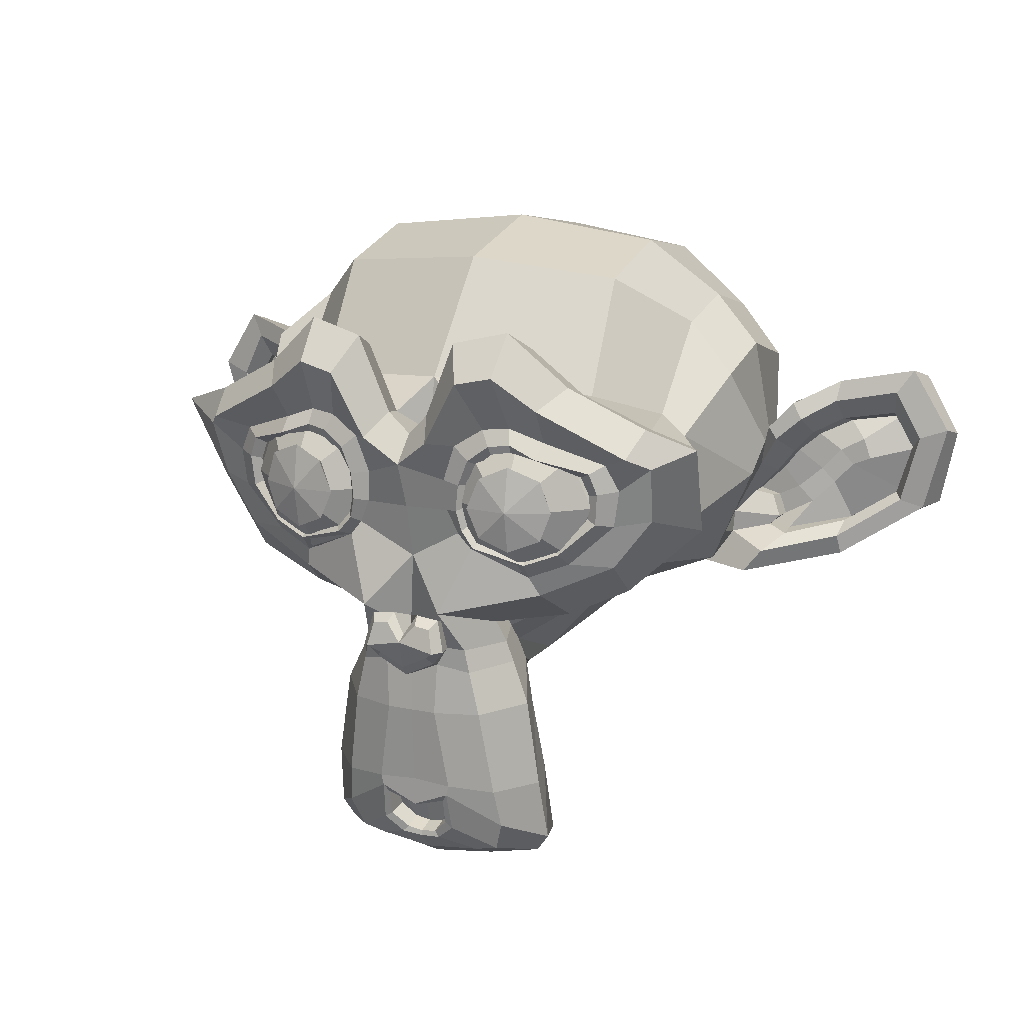
<metadata>
{"format":"obj","ext":"obj","renderer":"f3d","projection":"perspective","resolution":1024,"background":"white","views":[{"elev":15.4,"azim":24.5,"up":"+Y"}]}
</metadata>
<code>
o Suzanne
v 0.4375 0.1641 0.7656
v -0.4375 0.1641 0.7656
v 0.5 0.09375 0.6875
v -0.5 0.09375 0.6875
v 0.5469 0.05469 0.5781
v -0.5469 0.05469 0.5781
v 0.3516 -0.02344 0.6172
v -0.3516 -0.02344 0.6172
v 0.3516 0.03125 0.7188
v -0.3516 0.03125 0.7188
v 0.3516 0.1328 0.7812
v -0.3516 0.1328 0.7812
v 0.2734 0.1641 0.7969
v -0.2734 0.1641 0.7969
v 0.2031 0.09375 0.7422
v -0.2031 0.09375 0.7422
v 0.1562 0.05469 0.6484
v -0.1562 0.05469 0.6484
v 0.07812 0.2422 0.6562
v -0.07812 0.2422 0.6562
v 0.1406 0.2422 0.7422
v -0.1406 0.2422 0.7422
v 0.2422 0.2422 0.7969
v -0.2422 0.2422 0.7969
v 0.2734 0.3281 0.7969
v -0.2734 0.3281 0.7969
v 0.2031 0.3906 0.7422
v -0.2031 0.3906 0.7422
v 0.1562 0.4375 0.6484
v -0.1562 0.4375 0.6484
v 0.3516 0.5156 0.6172
v -0.3516 0.5156 0.6172
v 0.3516 0.4531 0.7188
v -0.3516 0.4531 0.7188
v 0.3516 0.3594 0.7812
v -0.3516 0.3594 0.7812
v 0.4375 0.3281 0.7656
v -0.4375 0.3281 0.7656
v 0.5 0.3906 0.6875
v -0.5 0.3906 0.6875
v 0.5469 0.4375 0.5781
v -0.5469 0.4375 0.5781
v 0.625 0.2422 0.5625
v -0.625 0.2422 0.5625
v 0.5625 0.2422 0.6719
v -0.5625 0.2422 0.6719
v 0.4688 0.2422 0.7578
v -0.4688 0.2422 0.7578
v 0.4766 0.2422 0.7734
v -0.4766 0.2422 0.7734
v 0.4453 0.3359 0.7812
v -0.4453 0.3359 0.7812
v 0.3516 0.375 0.8047
v -0.3516 0.375 0.8047
v 0.2656 0.3359 0.8203
v -0.2656 0.3359 0.8203
v 0.2266 0.2422 0.8203
v -0.2266 0.2422 0.8203
v 0.2656 0.1562 0.8203
v -0.2656 0.1562 0.8203
v 0.3516 0.2422 0.8281
v -0.3516 0.2422 0.8281
v 0.3516 0.1172 0.8047
v -0.3516 0.1172 0.8047
v 0.4453 0.1562 0.7812
v -0.4453 0.1562 0.7812
v 0 0.4297 0.7422
v 0 0.3516 0.8203
v 0 -0.6797 0.7344
v 0 -0.3203 0.7812
v 0 -0.1875 0.7969
v 0 -0.7734 0.7188
v 0 0.4062 0.6016
v 0 0.5703 0.5703
v 0 0.8984 -0.5469
v 0 0.5625 -0.8516
v 0 0.07031 -0.8281
v 0 -0.3828 -0.3516
v 0.2031 -0.1875 0.5625
v -0.2031 -0.1875 0.5625
v 0.3125 -0.4375 0.5703
v -0.3125 -0.4375 0.5703
v 0.3516 -0.6953 0.5703
v -0.3516 -0.6953 0.5703
v 0.3672 -0.8906 0.5312
v -0.3672 -0.8906 0.5312
v 0.3281 -0.9453 0.5234
v -0.3281 -0.9453 0.5234
v 0.1797 -0.9688 0.5547
v -0.1797 -0.9688 0.5547
v 0 -0.9844 0.5781
v 0.4375 -0.1406 0.5312
v -0.4375 -0.1406 0.5312
v 0.6328 -0.03906 0.5391
v -0.6328 -0.03906 0.5391
v 0.8281 0.1484 0.4453
v -0.8281 0.1484 0.4453
v 0.8594 0.4297 0.5938
v -0.8594 0.4297 0.5938
v 0.7109 0.4844 0.625
v -0.7109 0.4844 0.625
v 0.4922 0.6016 0.6875
v -0.4922 0.6016 0.6875
v 0.3203 0.7578 0.7344
v -0.3203 0.7578 0.7344
v 0.1562 0.7188 0.7578
v -0.1562 0.7188 0.7578
v 0.0625 0.4922 0.75
v -0.0625 0.4922 0.75
v 0.1641 0.4141 0.7734
v -0.1641 0.4141 0.7734
v 0.125 0.3047 0.7656
v -0.125 0.3047 0.7656
v 0.2031 0.09375 0.7422
v -0.2031 0.09375 0.7422
v 0.375 0.01562 0.7031
v -0.375 0.01562 0.7031
v 0.4922 0.0625 0.6719
v -0.4922 0.0625 0.6719
v 0.625 0.1875 0.6484
v -0.625 0.1875 0.6484
v 0.6406 0.2969 0.6484
v -0.6406 0.2969 0.6484
v 0.6016 0.375 0.6641
v -0.6016 0.375 0.6641
v 0.4297 0.4375 0.7188
v -0.4297 0.4375 0.7188
v 0.25 0.4688 0.7578
v -0.25 0.4688 0.7578
v 0 -0.7656 0.7344
v 0.1094 -0.7188 0.7344
v -0.1094 -0.7188 0.7344
v 0.1172 -0.8359 0.7109
v -0.1172 -0.8359 0.7109
v 0.0625 -0.8828 0.6953
v -0.0625 -0.8828 0.6953
v 0 -0.8906 0.6875
v 0 -0.1953 0.75
v 0 -0.1406 0.7422
v 0.1016 -0.1484 0.7422
v -0.1016 -0.1484 0.7422
v 0.125 -0.2266 0.75
v -0.125 -0.2266 0.75
v 0.08594 -0.2891 0.7422
v -0.08594 -0.2891 0.7422
v 0.3984 -0.04688 0.6719
v -0.3984 -0.04688 0.6719
v 0.6172 0.05469 0.625
v -0.6172 0.05469 0.625
v 0.7266 0.2031 0.6016
v -0.7266 0.2031 0.6016
v 0.7422 0.375 0.6562
v -0.7422 0.375 0.6562
v 0.6875 0.4141 0.7266
v -0.6875 0.4141 0.7266
v 0.4375 0.5469 0.7969
v -0.4375 0.5469 0.7969
v 0.3125 0.6406 0.8359
v -0.3125 0.6406 0.8359
v 0.2031 0.6172 0.8516
v -0.2031 0.6172 0.8516
v 0.1016 0.4297 0.8438
v -0.1016 0.4297 0.8438
v 0.125 -0.1016 0.8125
v -0.125 -0.1016 0.8125
v 0.2109 -0.4453 0.7109
v -0.2109 -0.4453 0.7109
v 0.25 -0.7031 0.6875
v -0.25 -0.7031 0.6875
v 0.2656 -0.8203 0.6641
v -0.2656 -0.8203 0.6641
v 0.2344 -0.9141 0.6328
v -0.2344 -0.9141 0.6328
v 0.1641 -0.9297 0.6328
v -0.1641 -0.9297 0.6328
v 0 -0.9453 0.6406
v 0 0.04688 0.7266
v 0 0.2109 0.7656
v 0.3281 0.4766 0.7422
v -0.3281 0.4766 0.7422
v 0.1641 0.1406 0.75
v -0.1641 0.1406 0.75
v 0.1328 0.2109 0.7578
v -0.1328 0.2109 0.7578
v 0.1172 -0.6875 0.7344
v -0.1172 -0.6875 0.7344
v 0.07812 -0.4453 0.75
v -0.07812 -0.4453 0.75
v 0 -0.4453 0.75
v 0 -0.3281 0.7422
v 0.09375 -0.2734 0.7812
v -0.09375 -0.2734 0.7812
v 0.1328 -0.2266 0.7969
v -0.1328 -0.2266 0.7969
v 0.1094 -0.1328 0.7812
v -0.1094 -0.1328 0.7812
v 0.03906 -0.125 0.7812
v -0.03906 -0.125 0.7812
v 0 -0.2031 0.8281
v 0.04688 -0.1484 0.8125
v -0.04688 -0.1484 0.8125
v 0.09375 -0.1562 0.8125
v -0.09375 -0.1562 0.8125
v 0.1094 -0.2266 0.8281
v -0.1094 -0.2266 0.8281
v 0.07812 -0.25 0.8047
v -0.07812 -0.25 0.8047
v 0 -0.2891 0.8047
v 0.2578 -0.3125 0.5547
v -0.2578 -0.3125 0.5547
v 0.1641 -0.2422 0.7109
v -0.1641 -0.2422 0.7109
v 0.1797 -0.3125 0.7109
v -0.1797 -0.3125 0.7109
v 0.2344 -0.25 0.5547
v -0.2344 -0.25 0.5547
v 0 -0.875 0.6875
v 0.04688 -0.8672 0.6875
v -0.04688 -0.8672 0.6875
v 0.09375 -0.8203 0.7109
v -0.09375 -0.8203 0.7109
v 0.09375 -0.7422 0.7266
v -0.09375 -0.7422 0.7266
v 0 -0.7812 0.6562
v 0.09375 -0.75 0.6641
v -0.09375 -0.75 0.6641
v 0.09375 -0.8125 0.6406
v -0.09375 -0.8125 0.6406
v 0.04688 -0.8516 0.6328
v -0.04688 -0.8516 0.6328
v 0 -0.8594 0.6328
v 0.1719 0.2188 0.7812
v -0.1719 0.2188 0.7812
v 0.1875 0.1562 0.7734
v -0.1875 0.1562 0.7734
v 0.3359 0.4297 0.7578
v -0.3359 0.4297 0.7578
v 0.2734 0.4219 0.7734
v -0.2734 0.4219 0.7734
v 0.4219 0.3984 0.7734
v -0.4219 0.3984 0.7734
v 0.5625 0.3516 0.6953
v -0.5625 0.3516 0.6953
v 0.5859 0.2891 0.6875
v -0.5859 0.2891 0.6875
v 0.5781 0.1953 0.6797
v -0.5781 0.1953 0.6797
v 0.4766 0.1016 0.7188
v -0.4766 0.1016 0.7188
v 0.375 0.0625 0.7422
v -0.375 0.0625 0.7422
v 0.2266 0.1094 0.7812
v -0.2266 0.1094 0.7812
v 0.1797 0.2969 0.7812
v -0.1797 0.2969 0.7812
v 0.2109 0.375 0.7812
v -0.2109 0.375 0.7812
v 0.2344 0.3594 0.7578
v -0.2344 0.3594 0.7578
v 0.1953 0.2969 0.7578
v -0.1953 0.2969 0.7578
v 0.2422 0.125 0.7578
v -0.2422 0.125 0.7578
v 0.375 0.08594 0.7266
v -0.375 0.08594 0.7266
v 0.4609 0.1172 0.7031
v -0.4609 0.1172 0.7031
v 0.5469 0.2109 0.6719
v -0.5469 0.2109 0.6719
v 0.5547 0.2812 0.6719
v -0.5547 0.2812 0.6719
v 0.5312 0.3359 0.6797
v -0.5312 0.3359 0.6797
v 0.4141 0.3906 0.75
v -0.4141 0.3906 0.75
v 0.2812 0.3984 0.7656
v -0.2812 0.3984 0.7656
v 0.3359 0.4062 0.75
v -0.3359 0.4062 0.75
v 0.2031 0.1719 0.75
v -0.2031 0.1719 0.75
v 0.1953 0.2266 0.75
v -0.1953 0.2266 0.75
v 0.1094 0.4609 0.6094
v -0.1094 0.4609 0.6094
v 0.1953 0.6641 0.6172
v -0.1953 0.6641 0.6172
v 0.3359 0.6875 0.5938
v -0.3359 0.6875 0.5938
v 0.4844 0.5547 0.5547
v -0.4844 0.5547 0.5547
v 0.6797 0.4531 0.4922
v -0.6797 0.4531 0.4922
v 0.7969 0.4062 0.4609
v -0.7969 0.4062 0.4609
v 0.7734 0.1641 0.375
v -0.7734 0.1641 0.375
v 0.6016 0 0.4141
v -0.6016 0 0.4141
v 0.4375 -0.09375 0.4688
v -0.4375 -0.09375 0.4688
v 0 0.8984 0.2891
v 0 0.9844 -0.07812
v 0 -0.1953 -0.6719
v 0 -0.4609 0.1875
v 0 -0.9766 0.4609
v 0 -0.8047 0.3438
v 0 -0.5703 0.3203
v 0 -0.4844 0.2812
v 0.8516 0.2344 0.05469
v -0.8516 0.2344 0.05469
v 0.8594 0.3203 -0.04688
v -0.8594 0.3203 -0.04688
v 0.7734 0.2656 -0.4375
v -0.7734 0.2656 -0.4375
v 0.4609 0.4375 -0.7031
v -0.4609 0.4375 -0.7031
v 0.7344 -0.04688 0.07031
v -0.7344 -0.04688 0.07031
v 0.5938 -0.125 -0.1641
v -0.5938 -0.125 -0.1641
v 0.6406 -0.007812 -0.4297
v -0.6406 -0.007812 -0.4297
v 0.3359 0.05469 -0.6641
v -0.3359 0.05469 -0.6641
v 0.2344 -0.3516 0.4062
v -0.2344 -0.3516 0.4062
v 0.1797 -0.4141 0.2578
v -0.1797 -0.4141 0.2578
v 0.2891 -0.7109 0.3828
v -0.2891 -0.7109 0.3828
v 0.25 -0.5 0.3906
v -0.25 -0.5 0.3906
v 0.3281 -0.9141 0.3984
v -0.3281 -0.9141 0.3984
v 0.1406 -0.7578 0.3672
v -0.1406 -0.7578 0.3672
v 0.125 -0.5391 0.3594
v -0.125 -0.5391 0.3594
v 0.1641 -0.9453 0.4375
v -0.1641 -0.9453 0.4375
v 0.2188 -0.2812 0.4297
v -0.2188 -0.2812 0.4297
v 0.2109 -0.2266 0.4688
v -0.2109 -0.2266 0.4688
v 0.2031 -0.1719 0.5
v -0.2031 -0.1719 0.5
v 0.2109 -0.3906 0.1641
v -0.2109 -0.3906 0.1641
v 0.2969 -0.3125 -0.2656
v -0.2969 -0.3125 -0.2656
v 0.3438 -0.1484 -0.5391
v -0.3438 -0.1484 -0.5391
v 0.4531 0.8672 -0.3828
v -0.4531 0.8672 -0.3828
v 0.4531 0.9297 -0.07031
v -0.4531 0.9297 -0.07031
v 0.4531 0.8516 0.2344
v -0.4531 0.8516 0.2344
v 0.4609 0.5234 0.4297
v -0.4609 0.5234 0.4297
v 0.7266 0.4062 0.3359
v -0.7266 0.4062 0.3359
v 0.6328 0.4531 0.2812
v -0.6328 0.4531 0.2812
v 0.6406 0.7031 0.05469
v -0.6406 0.7031 0.05469
v 0.7969 0.5625 0.125
v -0.7969 0.5625 0.125
v 0.7969 0.6172 -0.1172
v -0.7969 0.6172 -0.1172
v 0.6406 0.75 -0.1953
v -0.6406 0.75 -0.1953
v 0.6406 0.6797 -0.4453
v -0.6406 0.6797 -0.4453
v 0.7969 0.5391 -0.3594
v -0.7969 0.5391 -0.3594
v 0.6172 0.3281 -0.5859
v -0.6172 0.3281 -0.5859
v 0.4844 0.02344 -0.5469
v -0.4844 0.02344 -0.5469
v 0.8203 0.3281 -0.2031
v -0.8203 0.3281 -0.2031
v 0.4062 -0.1719 0.1484
v -0.4062 -0.1719 0.1484
v 0.4297 -0.1953 -0.2109
v -0.4297 -0.1953 -0.2109
v 0.8906 0.4062 -0.2344
v -0.8906 0.4062 -0.2344
v 0.7734 -0.1406 -0.125
v -0.7734 -0.1406 -0.125
v 1.039 -0.1016 -0.3281
v -1.039 -0.1016 -0.3281
v 1.281 0.05469 -0.4297
v -1.281 0.05469 -0.4297
v 1.352 0.3203 -0.4219
v -1.352 0.3203 -0.4219
v 1.234 0.5078 -0.4219
v -1.234 0.5078 -0.4219
v 1.023 0.4766 -0.3125
v -1.023 0.4766 -0.3125
v 1.016 0.4141 -0.2891
v -1.016 0.4141 -0.2891
v 1.188 0.4375 -0.3906
v -1.188 0.4375 -0.3906
v 1.266 0.2891 -0.4062
v -1.266 0.2891 -0.4062
v 1.211 0.07812 -0.4062
v -1.211 0.07812 -0.4062
v 1.031 -0.03906 -0.3047
v -1.031 -0.03906 -0.3047
v 0.8281 -0.07031 -0.1328
v -0.8281 -0.07031 -0.1328
v 0.9219 0.3594 -0.2188
v -0.9219 0.3594 -0.2188
v 0.9453 0.3047 -0.2891
v -0.9453 0.3047 -0.2891
v 0.8828 -0.02344 -0.2109
v -0.8828 -0.02344 -0.2109
v 1.039 0 -0.3672
v -1.039 0 -0.3672
v 1.188 0.09375 -0.4453
v -1.188 0.09375 -0.4453
v 1.234 0.25 -0.4453
v -1.234 0.25 -0.4453
v 1.172 0.3594 -0.4375
v -1.172 0.3594 -0.4375
v 1.023 0.3438 -0.3594
v -1.023 0.3438 -0.3594
v 0.8438 0.2891 -0.2109
v -0.8438 0.2891 -0.2109
v 0.8359 0.1719 -0.2734
v -0.8359 0.1719 -0.2734
v 0.7578 0.09375 -0.2734
v -0.7578 0.09375 -0.2734
v 0.8203 0.08594 -0.2734
v -0.8203 0.08594 -0.2734
v 0.8438 0.01562 -0.2734
v -0.8438 0.01562 -0.2734
v 0.8125 -0.01562 -0.2734
v -0.8125 -0.01562 -0.2734
v 0.7266 0 -0.07031
v -0.7266 0 -0.07031
v 0.7188 -0.02344 -0.1719
v -0.7188 -0.02344 -0.1719
v 0.7188 0.03906 -0.1875
v -0.7188 0.03906 -0.1875
v 0.7969 0.2031 -0.2109
v -0.7969 0.2031 -0.2109
v 0.8906 0.2422 -0.2656
v -0.8906 0.2422 -0.2656
v 0.8906 0.2344 -0.3203
v -0.8906 0.2344 -0.3203
v 0.8125 -0.01562 -0.3203
v -0.8125 -0.01562 -0.3203
v 0.8516 0.01562 -0.3203
v -0.8516 0.01562 -0.3203
v 0.8281 0.07812 -0.3203
v -0.8281 0.07812 -0.3203
v 0.7656 0.09375 -0.3203
v -0.7656 0.09375 -0.3203
v 0.8438 0.1719 -0.3203
v -0.8438 0.1719 -0.3203
v 1.039 0.3281 -0.4141
v -1.039 0.3281 -0.4141
v 1.188 0.3438 -0.4844
v -1.188 0.3438 -0.4844
v 1.258 0.2422 -0.4922
v -1.258 0.2422 -0.4922
v 1.211 0.08594 -0.4844
v -1.211 0.08594 -0.4844
v 1.047 0 -0.4219
v -1.047 0 -0.4219
v 0.8828 -0.01562 -0.2656
v -0.8828 -0.01562 -0.2656
v 0.9531 0.2891 -0.3438
v -0.9531 0.2891 -0.3438
v 0.8906 0.1094 -0.3281
v -0.8906 0.1094 -0.3281
v 0.9375 0.0625 -0.3359
v -0.9375 0.0625 -0.3359
v 1 0.125 -0.3672
v -1 0.125 -0.3672
v 0.9609 0.1719 -0.3516
v -0.9609 0.1719 -0.3516
v 1.016 0.2344 -0.375
v -1.016 0.2344 -0.375
v 1.055 0.1875 -0.3828
v -1.055 0.1875 -0.3828
v 1.109 0.2109 -0.3906
v -1.109 0.2109 -0.3906
v 1.086 0.2734 -0.3906
v -1.086 0.2734 -0.3906
v 1.023 0.4375 -0.4844
v -1.023 0.4375 -0.4844
v 1.25 0.4688 -0.5469
v -1.25 0.4688 -0.5469
v 1.367 0.2969 -0.5
v -1.367 0.2969 -0.5
v 1.312 0.05469 -0.5312
v -1.312 0.05469 -0.5312
v 1.039 -0.08594 -0.4922
v -1.039 -0.08594 -0.4922
v 0.7891 -0.125 -0.3281
v -0.7891 -0.125 -0.3281
v 0.8594 0.3828 -0.3828
v -0.8594 0.3828 -0.3828
f 47 1 3 45
f 4 2 48 46
f 45 3 5 43
f 6 4 46 44
f 3 9 7 5
f 8 10 4 6
f 1 11 9 3
f 10 12 2 4
f 11 13 15 9
f 16 14 12 10
f 9 15 17 7
f 18 16 10 8
f 15 21 19 17
f 20 22 16 18
f 13 23 21 15
f 22 24 14 16
f 23 25 27 21
f 28 26 24 22
f 21 27 29 19
f 30 28 22 20
f 27 33 31 29
f 32 34 28 30
f 25 35 33 27
f 34 36 26 28
f 35 37 39 33
f 40 38 36 34
f 33 39 41 31
f 42 40 34 32
f 39 45 43 41
f 44 46 40 42
f 37 47 45 39
f 46 48 38 40
f 47 37 51 49
f 52 38 48 50
f 37 35 53 51
f 54 36 38 52
f 35 25 55 53
f 56 26 36 54
f 25 23 57 55
f 58 24 26 56
f 23 13 59 57
f 60 14 24 58
f 13 11 63 59
f 64 12 14 60
f 11 1 65 63
f 66 2 12 64
f 1 47 49 65
f 50 48 2 66
f 61 65 49
f 50 66 62
f 63 65 61
f 62 66 64
f 61 59 63
f 64 60 62
f 61 57 59
f 60 58 62
f 61 55 57
f 58 56 62
f 61 53 55
f 56 54 62
f 61 51 53
f 54 52 62
f 61 49 51
f 52 50 62
f 89 174 176 91
f 176 175 90 91
f 87 172 174 89
f 175 173 88 90
f 85 170 172 87
f 173 171 86 88
f 83 168 170 85
f 171 169 84 86
f 81 166 168 83
f 169 167 82 84
f 79 92 146 164
f 147 93 80 165
f 92 94 148 146
f 149 95 93 147
f 94 96 150 148
f 151 97 95 149
f 96 98 152 150
f 153 99 97 151
f 98 100 154 152
f 155 101 99 153
f 100 102 156 154
f 157 103 101 155
f 102 104 158 156
f 159 105 103 157
f 104 106 160 158
f 161 107 105 159
f 106 108 162 160
f 163 109 107 161
f 108 67 68 162
f 68 67 109 163
f 110 128 160 162
f 161 129 111 163
f 128 179 158 160
f 159 180 129 161
f 126 156 158 179
f 159 157 127 180
f 124 154 156 126
f 157 155 125 127
f 122 152 154 124
f 155 153 123 125
f 120 150 152 122
f 153 151 121 123
f 118 148 150 120
f 151 149 119 121
f 116 146 148 118
f 149 147 117 119
f 114 164 146 116
f 147 165 115 117
f 114 181 177 164
f 177 182 115 165
f 110 162 68 112
f 68 163 111 113
f 112 68 178 183
f 178 68 113 184
f 177 181 183 178
f 184 182 177 178
f 135 137 176 174
f 176 137 136 175
f 133 135 174 172
f 175 136 134 173
f 131 133 172 170
f 173 134 132 171
f 166 187 185 168
f 186 188 167 169
f 131 170 168 185
f 169 171 132 186
f 144 190 189 187
f 189 190 145 188
f 185 187 189 69
f 189 188 186 69
f 130 131 185 69
f 186 132 130 69
f 142 193 191 144
f 192 194 143 145
f 140 195 193 142
f 194 196 141 143
f 139 197 195 140
f 196 198 139 141
f 138 71 197 139
f 198 71 138 139
f 190 144 191 70
f 192 145 190 70
f 70 191 206 208
f 207 192 70 208
f 71 199 200 197
f 201 199 71 198
f 197 200 202 195
f 203 201 198 196
f 195 202 204 193
f 205 203 196 194
f 193 204 206 191
f 207 205 194 192
f 199 204 202 200
f 203 205 199 201
f 199 208 206 204
f 207 208 199 205
f 139 140 164 177
f 165 141 139 177
f 140 142 211 164
f 212 143 141 165
f 142 144 213 211
f 214 145 143 212
f 144 187 166 213
f 167 188 145 214
f 81 209 213 166
f 214 210 82 167
f 209 215 211 213
f 212 216 210 214
f 79 164 211 215
f 212 165 80 216
f 131 130 72 222
f 72 130 132 223
f 133 131 222 220
f 223 132 134 221
f 135 133 220 218
f 221 134 136 219
f 137 135 218 217
f 219 136 137 217
f 217 218 229 231
f 230 219 217 231
f 218 220 227 229
f 228 221 219 230
f 220 222 225 227
f 226 223 221 228
f 222 72 224 225
f 224 72 223 226
f 224 231 229 225
f 230 231 224 226
f 225 229 227
f 228 230 226
f 183 181 234 232
f 235 182 184 233
f 112 183 232 254
f 233 184 113 255
f 110 112 254 256
f 255 113 111 257
f 181 114 252 234
f 253 115 182 235
f 114 116 250 252
f 251 117 115 253
f 116 118 248 250
f 249 119 117 251
f 118 120 246 248
f 247 121 119 249
f 120 122 244 246
f 245 123 121 247
f 122 124 242 244
f 243 125 123 245
f 124 126 240 242
f 241 127 125 243
f 126 179 236 240
f 237 180 127 241
f 179 128 238 236
f 239 129 180 237
f 128 110 256 238
f 257 111 129 239
f 238 256 258 276
f 259 257 239 277
f 236 238 276 278
f 277 239 237 279
f 240 236 278 274
f 279 237 241 275
f 242 240 274 272
f 275 241 243 273
f 244 242 272 270
f 273 243 245 271
f 246 244 270 268
f 271 245 247 269
f 248 246 268 266
f 269 247 249 267
f 250 248 266 264
f 267 249 251 265
f 252 250 264 262
f 265 251 253 263
f 234 252 262 280
f 263 253 235 281
f 256 254 260 258
f 261 255 257 259
f 254 232 282 260
f 283 233 255 261
f 232 234 280 282
f 281 235 233 283
f 67 108 284 73
f 285 109 67 73
f 108 106 286 284
f 287 107 109 285
f 106 104 288 286
f 289 105 107 287
f 104 102 290 288
f 291 103 105 289
f 102 100 292 290
f 293 101 103 291
f 100 98 294 292
f 295 99 101 293
f 98 96 296 294
f 297 97 99 295
f 96 94 298 296
f 299 95 97 297
f 94 92 300 298
f 301 93 95 299
f 308 309 328 338
f 329 309 308 339
f 307 308 338 336
f 339 308 307 337
f 306 307 336 340
f 337 307 306 341
f 89 91 306 340
f 306 91 90 341
f 87 89 340 334
f 341 90 88 335
f 85 87 334 330
f 335 88 86 331
f 83 85 330 332
f 331 86 84 333
f 330 336 338 332
f 339 337 331 333
f 330 334 340 336
f 341 335 331 337
f 326 332 338 328
f 339 333 327 329
f 81 83 332 326
f 333 84 82 327
f 209 342 344 215
f 345 343 210 216
f 81 326 342 209
f 343 327 82 210
f 79 215 344 346
f 345 216 80 347
f 79 346 300 92
f 301 347 80 93
f 77 324 352 304
f 353 325 77 304
f 304 352 350 78
f 351 353 304 78
f 78 350 348 305
f 349 351 78 305
f 305 348 328 309
f 329 349 305 309
f 326 328 348 342
f 349 329 327 343
f 296 298 318 310
f 319 299 297 311
f 76 316 324 77
f 325 317 76 77
f 302 358 356 303
f 357 359 302 303
f 303 356 354 75
f 355 357 303 75
f 75 354 316 76
f 317 355 75 76
f 292 294 362 364
f 363 295 293 365
f 364 362 368 366
f 369 363 365 367
f 366 368 370 372
f 371 369 367 373
f 372 370 376 374
f 377 371 373 375
f 314 378 374 376
f 375 379 315 377
f 316 354 374 378
f 375 355 317 379
f 354 356 372 374
f 373 357 355 375
f 356 358 366 372
f 367 359 357 373
f 358 360 364 366
f 365 361 359 367
f 290 292 364 360
f 365 293 291 361
f 74 360 358 302
f 359 361 74 302
f 284 286 288 290
f 289 287 285 291
f 284 290 360 74
f 361 291 285 74
f 73 284 74
f 74 285 73
f 294 296 310 362
f 311 297 295 363
f 310 312 368 362
f 369 313 311 363
f 312 382 370 368
f 371 383 313 369
f 314 376 370 382
f 371 377 315 383
f 348 350 386 384
f 387 351 349 385
f 318 384 386 320
f 387 385 319 321
f 298 300 384 318
f 385 301 299 319
f 300 344 342 384
f 343 345 301 385
f 342 348 384
f 385 349 343
f 300 346 344
f 345 347 301
f 314 322 380 378
f 381 323 315 379
f 316 378 380 324
f 381 379 317 325
f 320 386 380 322
f 381 387 321 323
f 350 352 380 386
f 381 353 351 387
f 324 380 352
f 353 381 325
f 400 388 414 402
f 415 389 401 403
f 400 402 404 398
f 405 403 401 399
f 398 404 406 396
f 407 405 399 397
f 396 406 408 394
f 409 407 397 395
f 394 408 410 392
f 411 409 395 393
f 392 410 412 390
f 413 411 393 391
f 410 420 418 412
f 419 421 411 413
f 408 422 420 410
f 421 423 409 411
f 406 424 422 408
f 423 425 407 409
f 404 426 424 406
f 425 427 405 407
f 402 428 426 404
f 427 429 403 405
f 402 414 416 428
f 417 415 403 429
f 318 320 444 442
f 445 321 319 443
f 320 390 412 444
f 413 391 321 445
f 310 318 442 312
f 443 319 311 313
f 382 430 414 388
f 415 431 383 389
f 412 418 440 444
f 441 419 413 445
f 438 446 444 440
f 445 447 439 441
f 434 446 438 436
f 439 447 435 437
f 432 448 446 434
f 447 449 433 435
f 430 448 432 450
f 433 449 431 451
f 414 430 450 416
f 451 431 415 417
f 312 448 430 382
f 431 449 313 383
f 312 442 446 448
f 447 443 313 449
f 442 444 446
f 447 445 443
f 416 450 452 476
f 453 451 417 477
f 450 432 462 452
f 463 433 451 453
f 432 434 460 462
f 461 435 433 463
f 434 436 458 460
f 459 437 435 461
f 436 438 456 458
f 457 439 437 459
f 438 440 454 456
f 455 441 439 457
f 440 418 474 454
f 475 419 441 455
f 428 416 476 464
f 477 417 429 465
f 426 428 464 466
f 465 429 427 467
f 424 426 466 468
f 467 427 425 469
f 422 424 468 470
f 469 425 423 471
f 420 422 470 472
f 471 423 421 473
f 418 420 472 474
f 473 421 419 475
f 458 456 480 478
f 481 457 459 479
f 478 480 482 484
f 483 481 479 485
f 484 482 488 486
f 489 483 485 487
f 486 488 490 492
f 491 489 487 493
f 464 476 486 492
f 487 477 465 493
f 452 484 486 476
f 487 485 453 477
f 452 462 478 484
f 479 463 453 485
f 458 478 462 460
f 463 479 459 461
f 454 474 480 456
f 481 475 455 457
f 472 482 480 474
f 481 483 473 475
f 470 488 482 472
f 483 489 471 473
f 468 490 488 470
f 489 491 469 471
f 466 492 490 468
f 491 493 467 469
f 464 492 466
f 467 493 465
f 392 390 504 502
f 505 391 393 503
f 394 392 502 500
f 503 393 395 501
f 396 394 500 498
f 501 395 397 499
f 398 396 498 496
f 499 397 399 497
f 400 398 496 494
f 497 399 401 495
f 388 400 494 506
f 495 401 389 507
f 494 502 504 506
f 505 503 495 507
f 494 496 500 502
f 501 497 495 503
f 496 498 500
f 501 499 497
f 314 382 388 506
f 389 383 315 507
f 314 506 504 322
f 505 507 315 323
f 320 322 504 390
f 505 323 321 391

</code>
